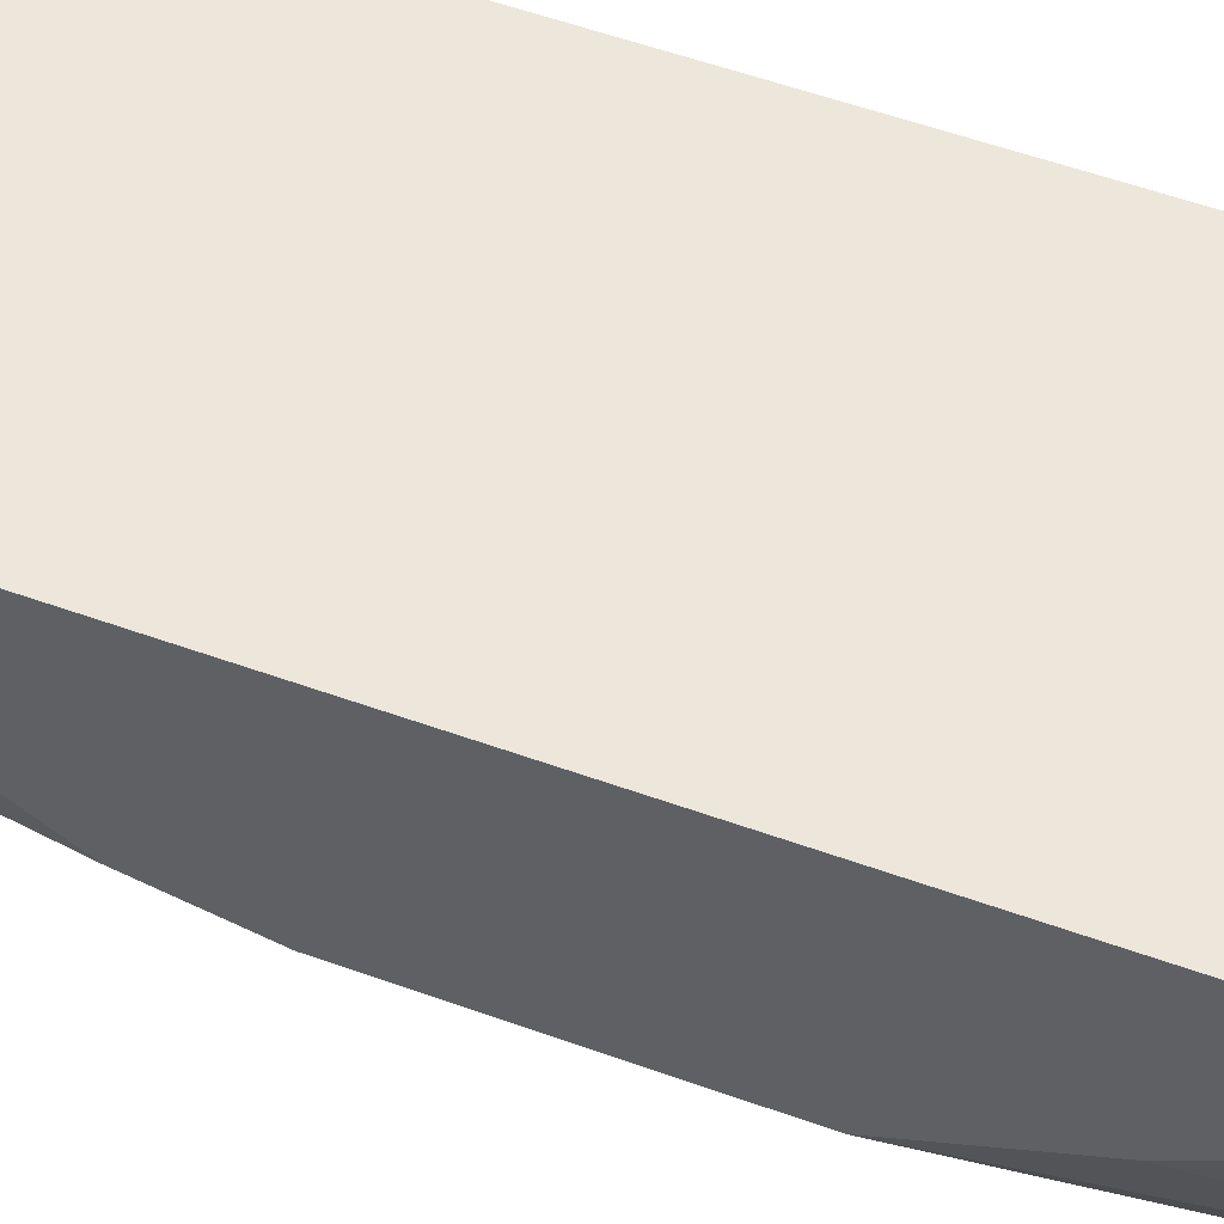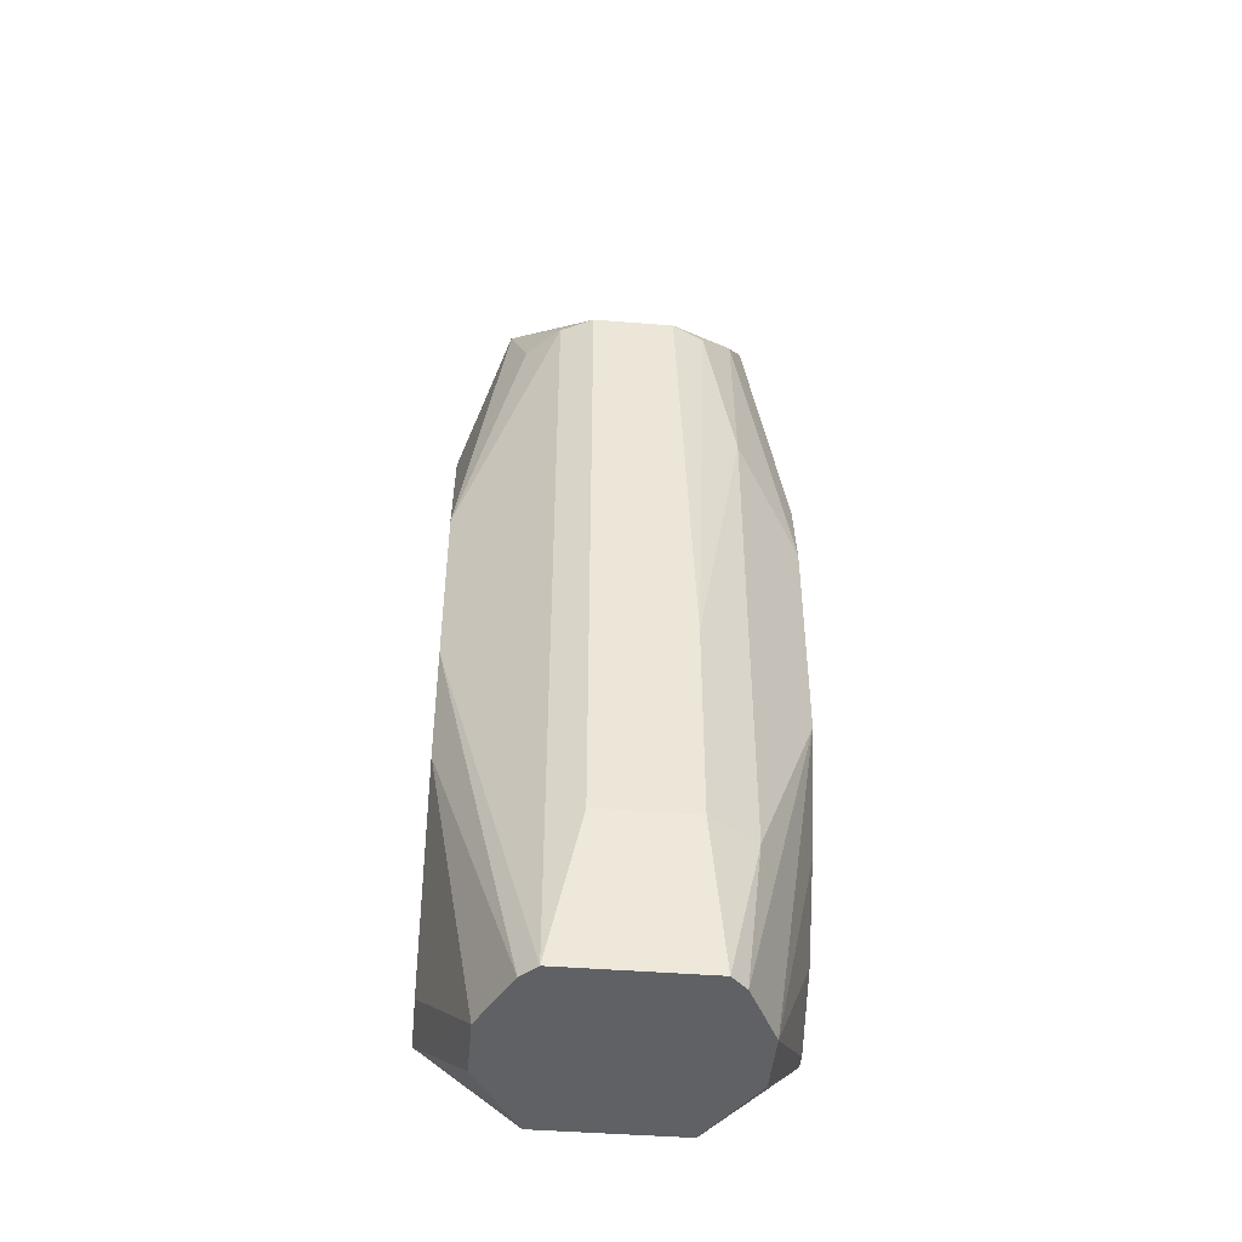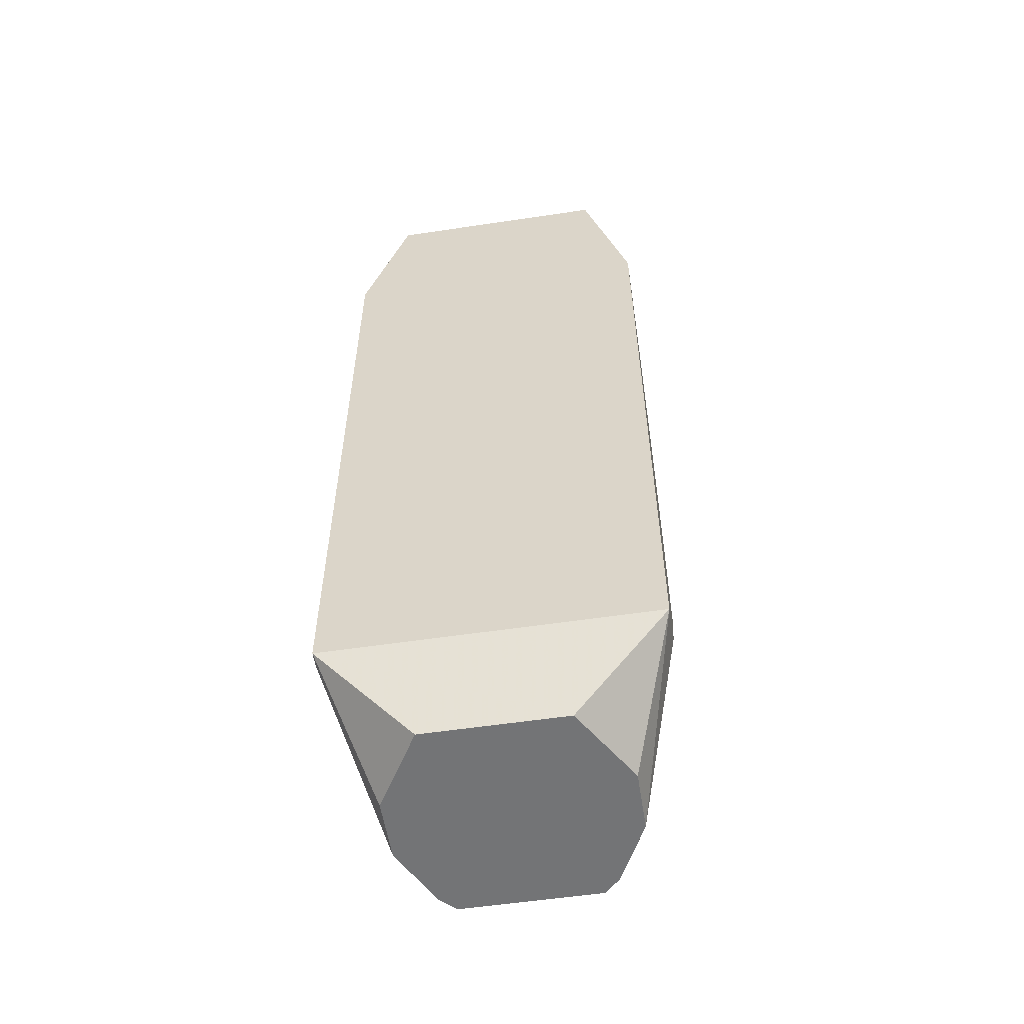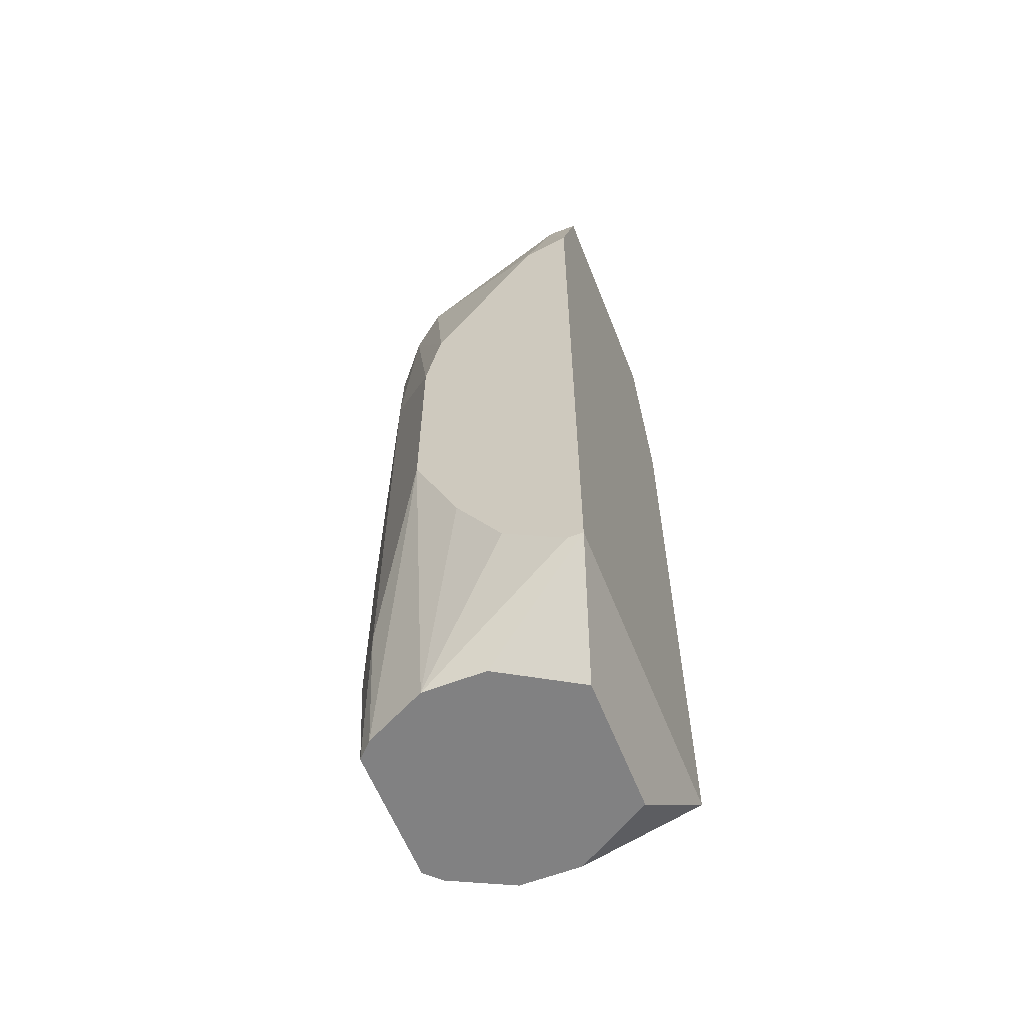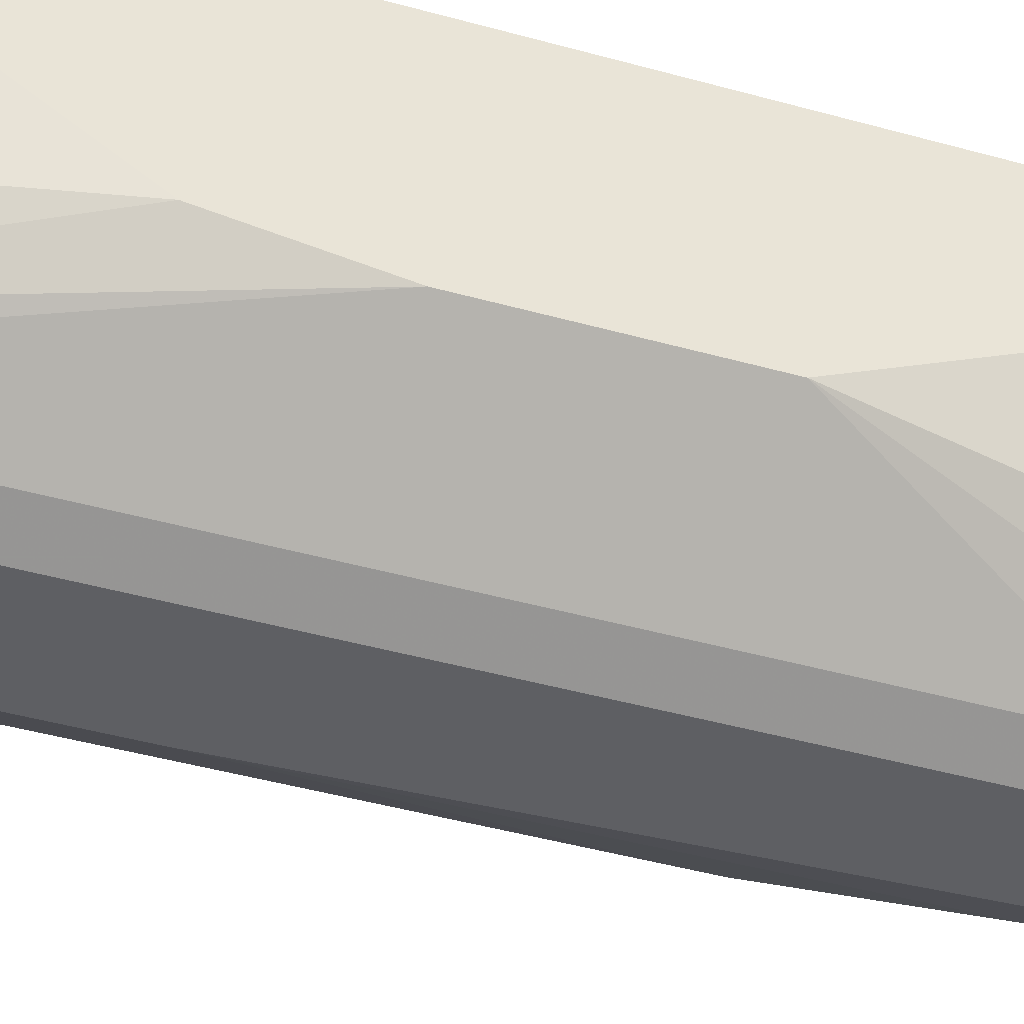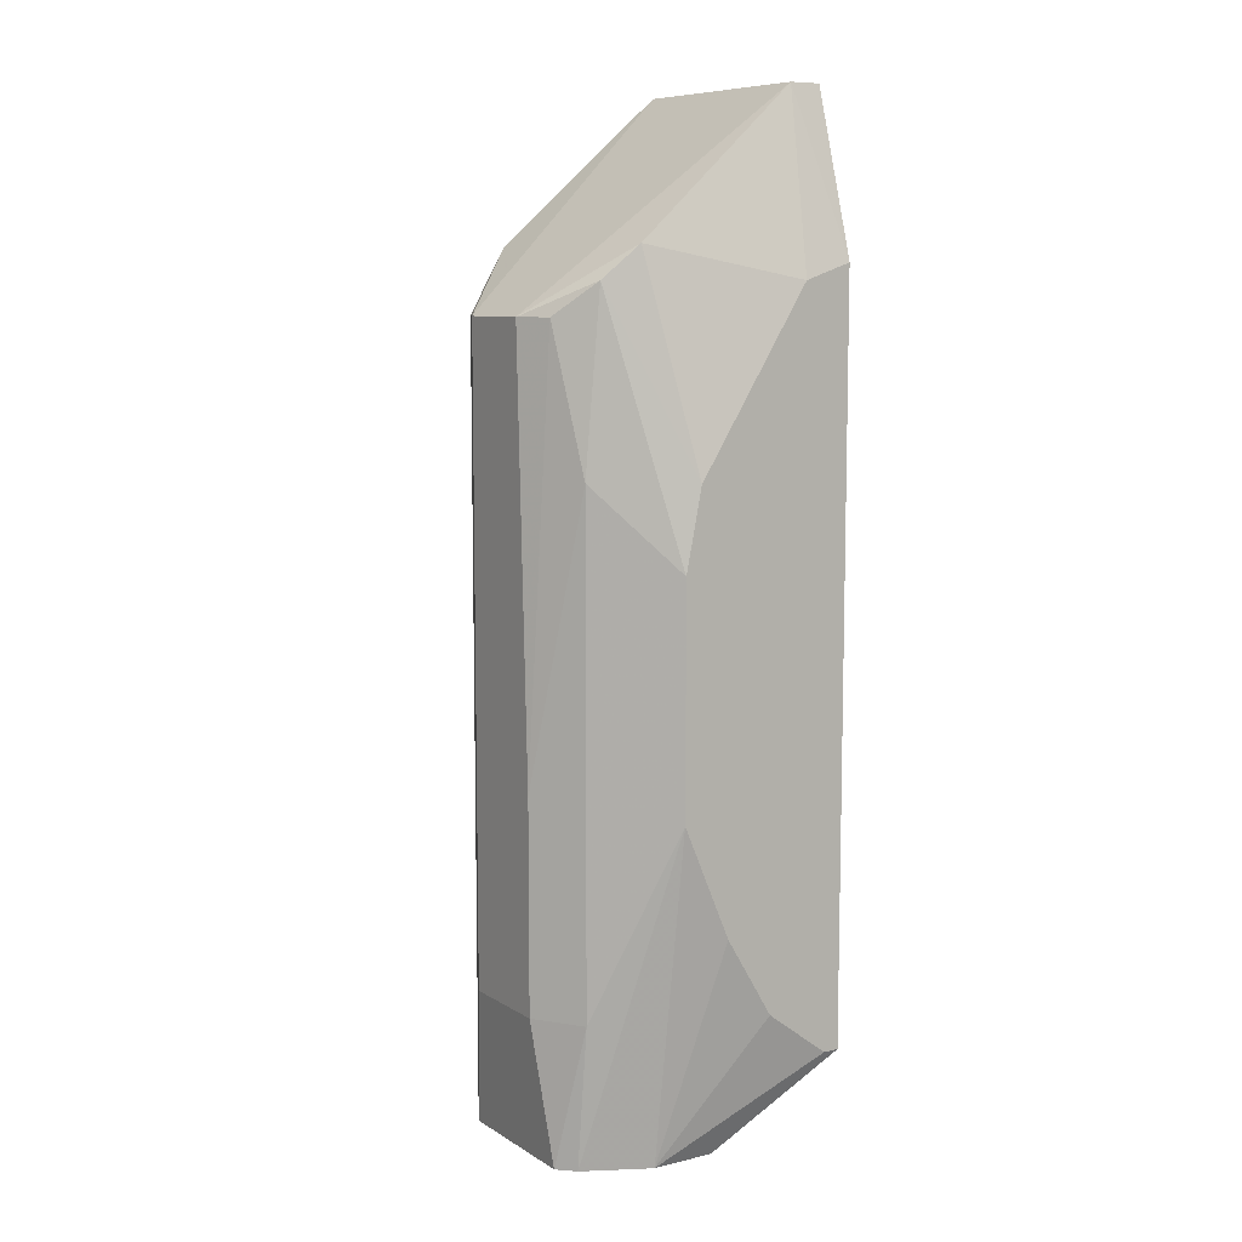
<metadata>
{"format":"obj","ext":"obj","renderer":"f3d","projection":"perspective","resolution":1024,"background":"white","views":[{"elev":52.5,"azim":-68.5,"up":"+Z"},{"elev":-45.4,"azim":174.8,"up":"+Y"},{"elev":-56.2,"azim":8.9,"up":"+Y"},{"elev":-60.4,"azim":-68.5,"up":"+Y"},{"elev":-41.9,"azim":71.1,"up":"+Z"},{"elev":8.7,"azim":-122.7,"up":"+Y"}]}
</metadata>
<code>
o object1
v 0.1006 0.3146 -0.5167
v -0.1645 -0.3558 -0.314
v -0.1177 -0.4493 -0.4699
v 0.1629 -0.3558 -0.2985
v -0.1177 0.5173 -0.2985
v 0.1162 0.5173 -0.2985
v -0.1021 0.3458 -0.5167
v 0.06936 -0.4493 -0.5479
v 0.1629 0.1119 -0.4699
v -0.1645 0.09636 -0.4699
v -0.05532 -0.3089 -0.5635
v 0.03821 0.3146 -0.5635
v 0.06936 -0.4493 -0.3296
v -0.1645 0.3614 -0.2985
v 0.1629 0.3458 -0.2985
v -0.1645 -0.3558 -0.2985
v 0.1629 -0.1687 -0.4543
v -0.1645 -0.1217 -0.4699
v -0.1177 0.5173 -0.3296
v 0.1162 0.377 -0.4855
v 0.1162 -0.4493 -0.4699
v -0.03974 0.3146 -0.5635
v -0.07089 -0.4493 -0.5479
v -0.07089 -0.4493 -0.3296
v -0.1021 0.1742 -0.5323
v 0.1006 0.5173 -0.3296
v -0.1177 0.377 -0.4855
v 0.03821 -0.3089 -0.5635
v 0.06936 0.3146 -0.5479
v -0.1645 0.3458 -0.3452
v -0.1021 -0.3089 -0.5323
v 0.1629 0.2834 -0.392
v -0.1645 -0.3089 -0.3764
v 0.1629 -0.3401 -0.3452
v -0.1645 0.1742 -0.4543
v 0.1162 -0.4493 -0.4076
v -0.1177 -0.4493 -0.4076
v 0.1629 -0.05939 -0.4699
v 0.1629 0.3458 -0.3296
v 0.08497 -0.4493 -0.5323
v -0.0865 -0.4493 -0.5323
v 0.1162 0.5173 -0.314
v -0.07089 0.3146 -0.5479
v -0.05532 -0.1061 -0.5635
v -0.1645 -0.231 -0.4232
f 33 18 45
f 5 4 6
f 3 8 13
f 4 5 14
f 10 2 14
f 6 4 15
f 4 9 15
f 2 3 16
f 13 4 16
f 14 2 16
f 4 14 16
f 9 4 17
f 2 10 18
f 5 6 19
f 14 5 19
f 9 1 20
f 13 8 21
f 12 11 22
f 19 12 22
f 8 3 23
f 11 8 23
f 3 13 24
f 13 16 24
f 10 7 25
f 18 10 25
f 19 6 26
f 12 19 26
f 20 12 26
f 22 7 27
f 19 22 27
f 8 11 28
f 12 8 28
f 11 12 28
f 1 9 29
f 9 8 29
f 8 12 29
f 20 1 29
f 12 20 29
f 10 14 30
f 14 19 30
f 19 27 30
f 11 23 31
f 18 25 31
f 25 11 31
f 15 9 32
f 9 20 32
f 3 2 33
f 2 18 33
f 17 4 34
f 4 21 34
f 21 17 34
f 7 10 35
f 27 7 35
f 10 30 35
f 30 27 35
f 4 13 36
f 21 4 36
f 13 21 36
f 16 3 37
f 3 24 37
f 24 16 37
f 8 9 38
f 9 17 38
f 6 15 39
f 15 32 39
f 32 20 39
f 21 8 40
f 17 21 40
f 8 38 40
f 38 17 40
f 3 18 41
f 23 3 41
f 18 31 41
f 31 23 41
f 26 6 42
f 20 26 42
f 6 39 42
f 39 20 42
f 7 22 43
f 25 7 43
f 25 43 44
f 22 11 44
f 11 25 44
f 43 22 44
f 18 3 45
f 3 33 45

</code>
